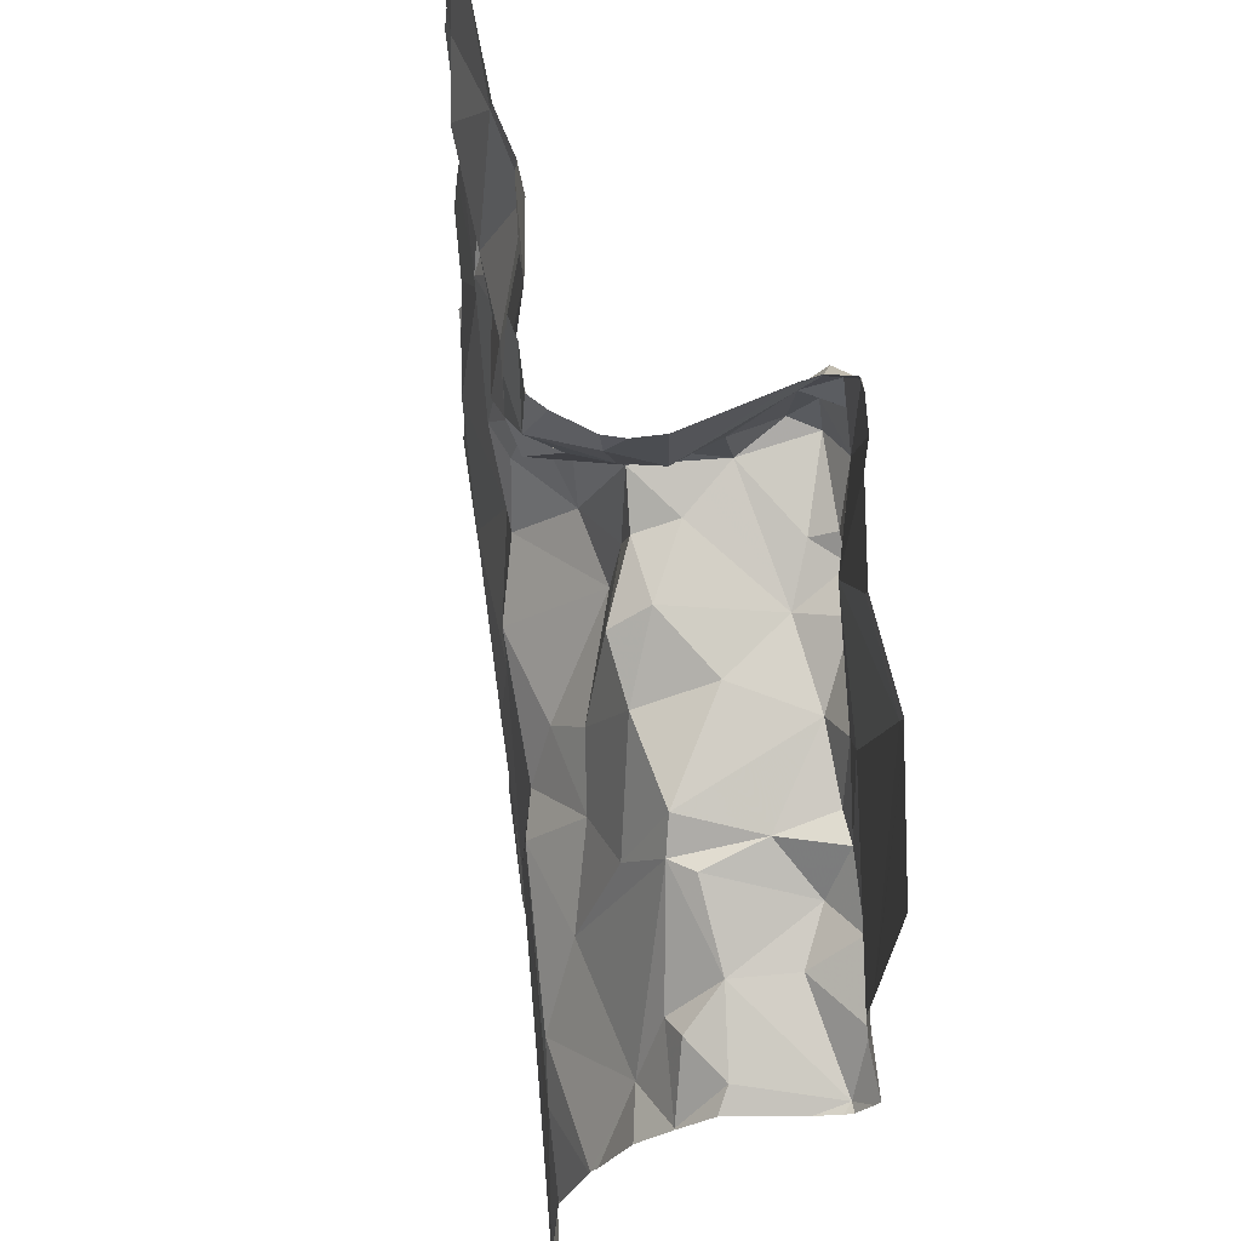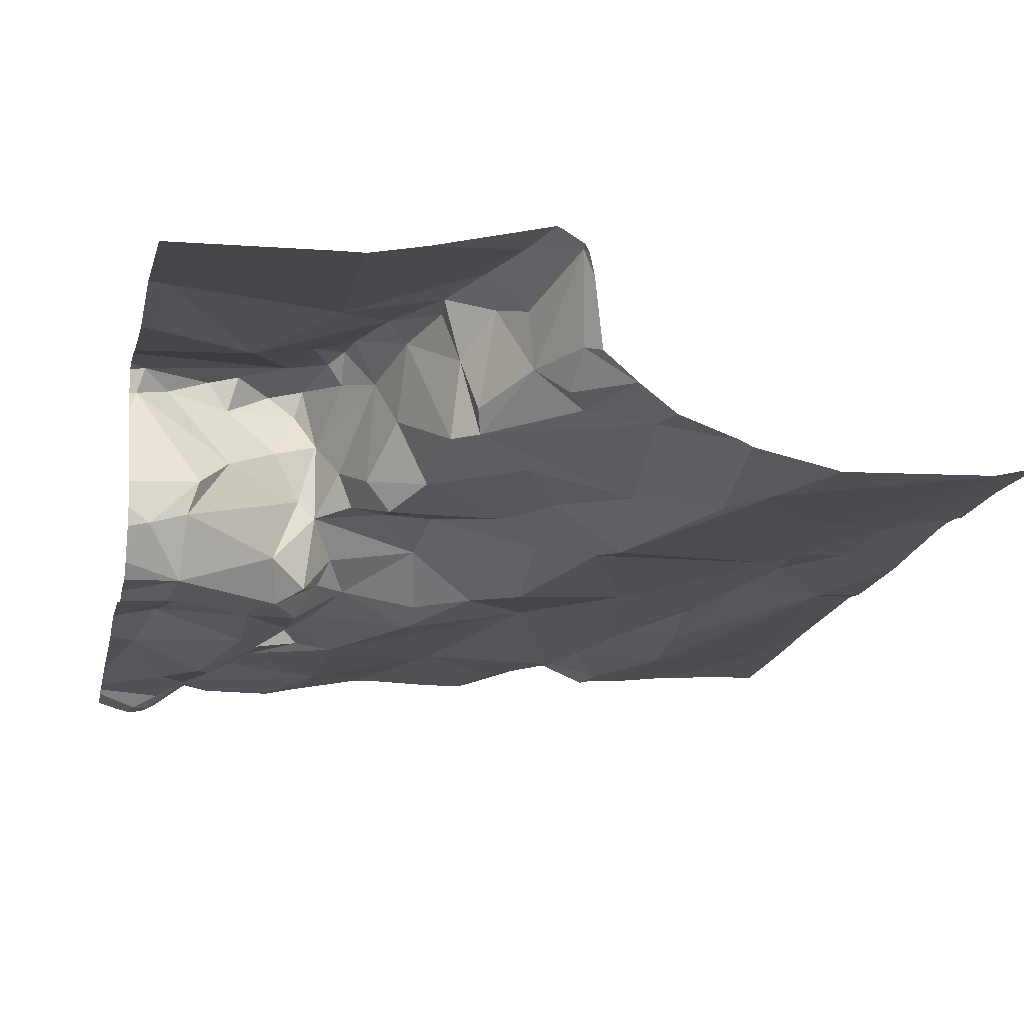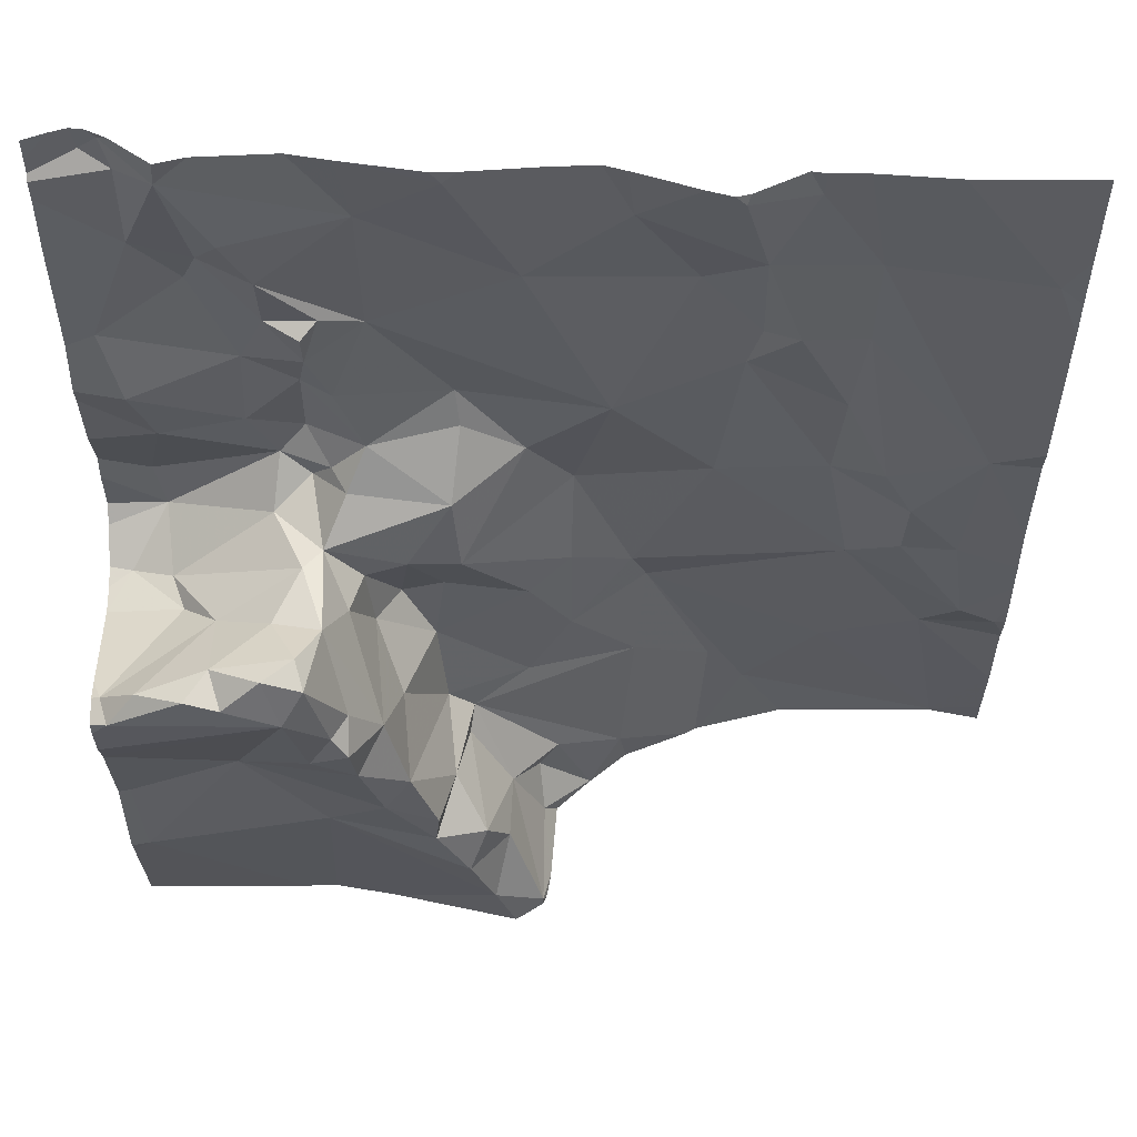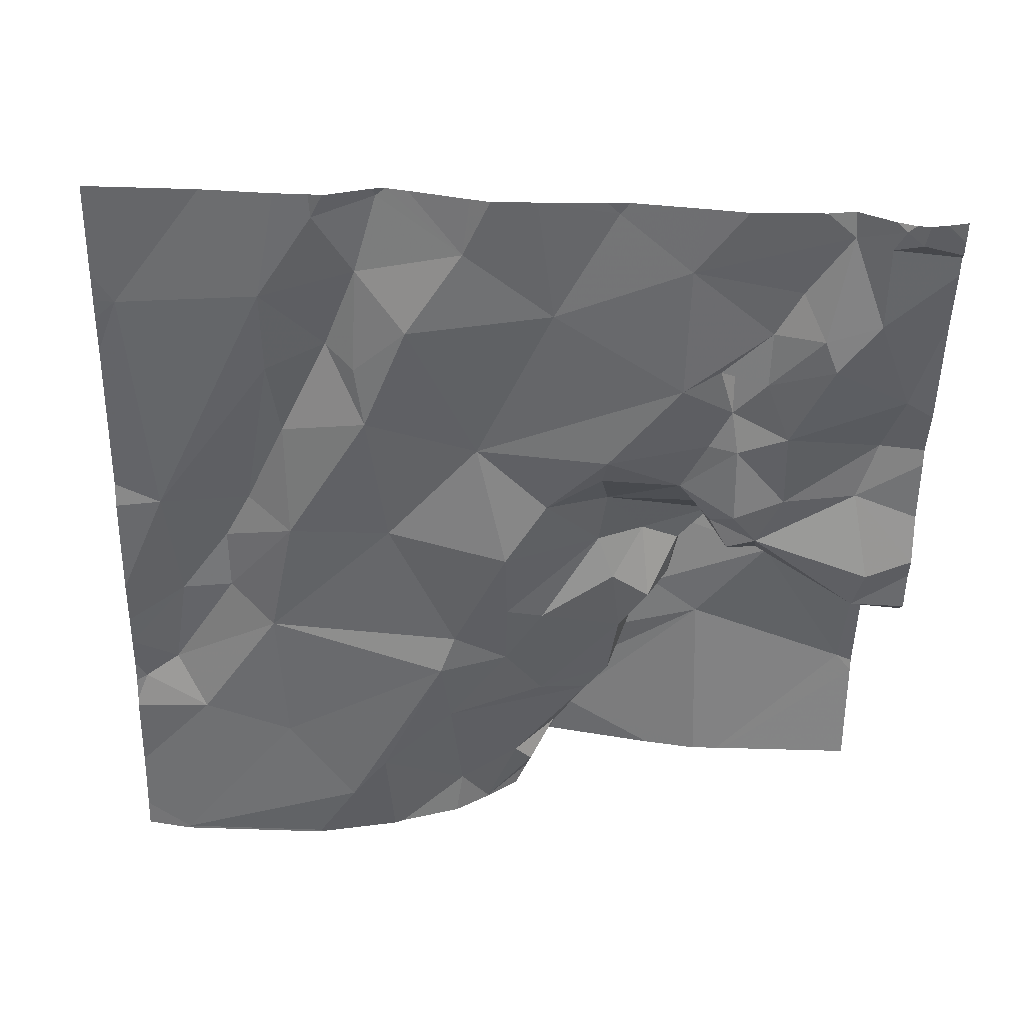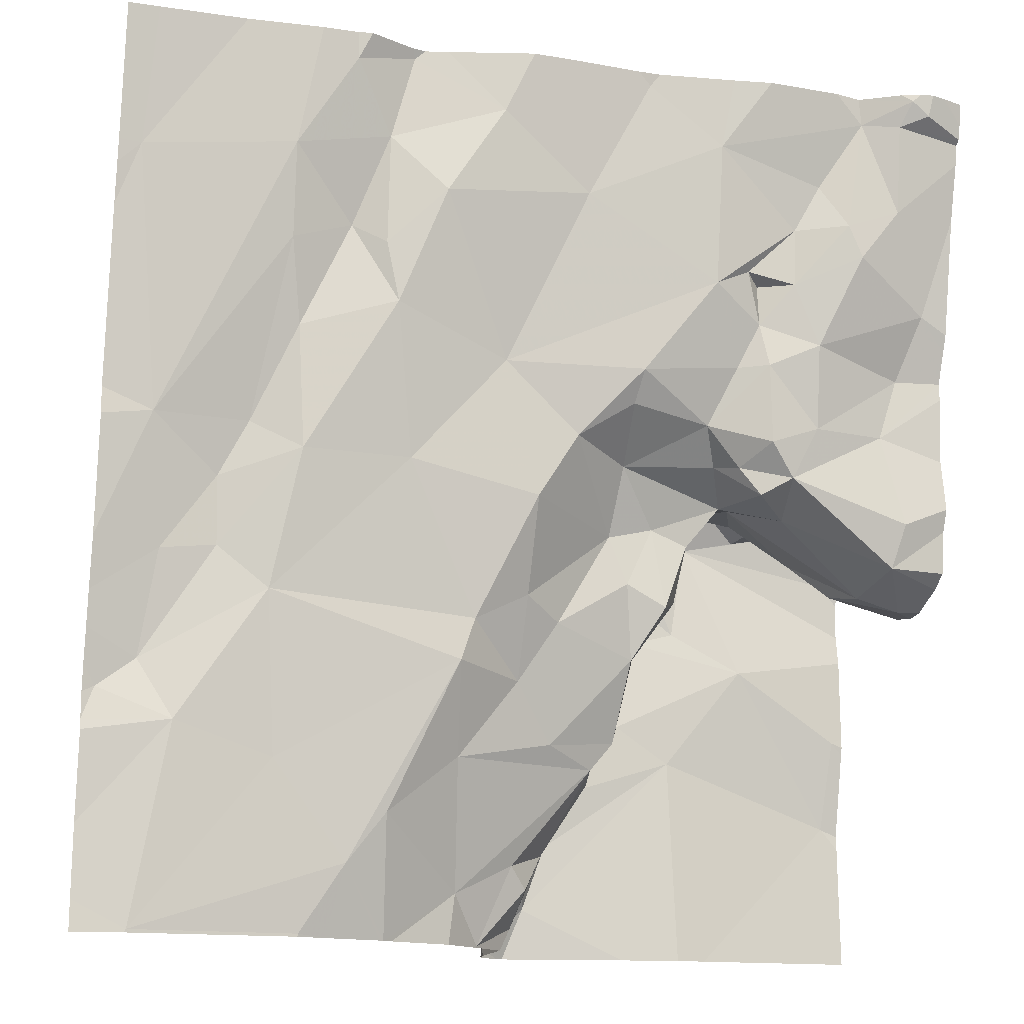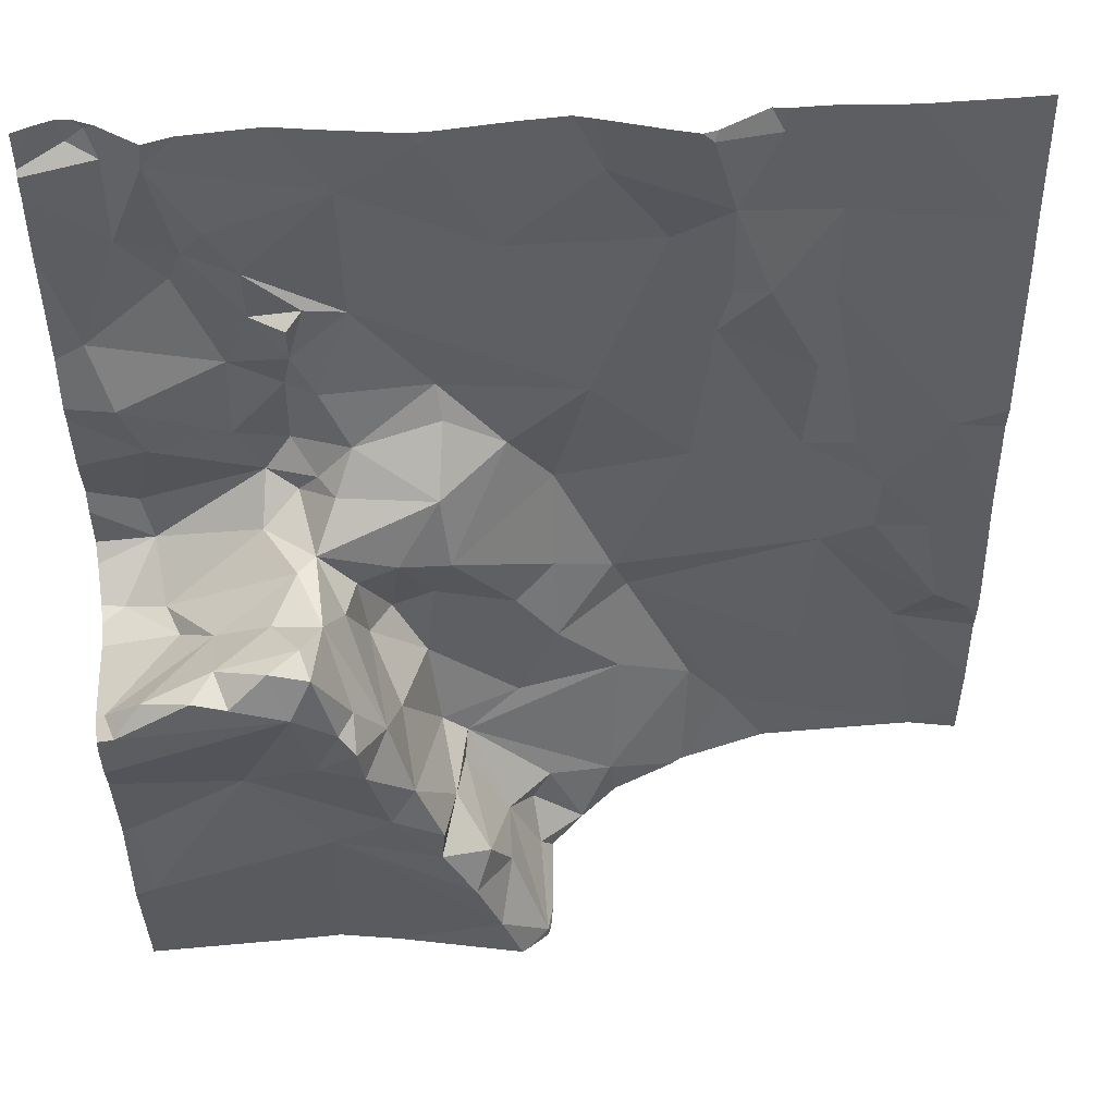
<metadata>
{"format":"obj","ext":"obj","renderer":"f3d","projection":"perspective","resolution":1024,"background":"white","views":[{"elev":-27.8,"azim":-94.7,"up":"+Y"},{"elev":-11.1,"azim":-13.3,"up":"+Z"},{"elev":64.9,"azim":-1.2,"up":"+Y"},{"elev":-60.2,"azim":178.9,"up":"+Z"},{"elev":-14.2,"azim":160.2,"up":"+Y"},{"elev":56.6,"azim":-6.5,"up":"+Y"}]}
</metadata>
<code>
v -85.13 234 500.3
v -85.07 234 500.3
v -85.13 234 500.3
v -84.39 234.2 500.3
v -85.32 233.6 500.6
v -84.39 234.1 500.3
v -85.06 234.3 500.3
v -84.95 233.5 500.6
v -85.11 234.4 500.3
v -85.12 233.6 500.6
v -85.13 233.8 500.6
v -85.15 233.9 500.6
v -85.11 233.8 500.6
v -85.21 233.7 500.6
v -85.06 233.7 500.6
v -85.33 233.7 500.6
v -84.39 233.7 500.4
v -84.39 233.6 500.4
v -85.33 233.9 500.6
v -85.34 233.9 500.6
v -84.39 234.2 500.3
v -84.39 233.4 500.4
v -85.01 233.6 500.6
v -84.39 233.7 500.4
v -85.08 233.8 500.6
v -85.12 234.1 500.3
v -85.1 234 500.3
v -85.31 234.1 500.3
v -85.29 234 500.3
v -84.41 234.4 500.3
v -85.1 234.1 500.3
v -85.12 234.1 500.3
v -85.15 234.1 500.3
v -85.28 233.8 500.4
v -85.26 233.8 500.4
v -85.32 233.8 500.4
v -85.17 233.9 500.4
v -85.13 233.9 500.3
v -85.11 233.9 500.4
v -85.25 233.9 500.6
v -85.22 233.9 500.5
v -85.22 233.9 500.6
v -85.3 233.9 500.6
v -85.13 233.9 500.6
v -85.09 233.9 500.6
v -85.09 233.8 500.6
v -85.29 233.9 500.3
v -85.27 234 500.3
v -85.16 233.9 500.3
v -85.06 233.8 500.6
v -85.23 234.3 500.3
v -85.28 234.3 500.2
v -85.28 233.8 500.3
v -84.39 234 500.4
v -85.19 234 500.3
v -84.39 233.6 500.4
v -84.39 233.8 500.4
v -84.39 233.9 500.4
v -85.14 233.9 500.6
v -85.11 233.9 500.5
v -85.16 233.9 500.5
v -85.1 233.9 500.3
v -85.09 233.9 500.4
v -85.13 233.9 500.4
v -84.39 233.5 500.4
v -85.3 234.3 500.2
v -85.04 233.7 500.6
v -85.17 233.9 500.6
v -85.21 233.9 500.6
v -85.09 233.9 500.5
v -84.98 233.9 500.4
v -85.04 233.8 500.4
v -85.07 233.8 500.5
v -85.08 233.9 500.4
v -85.03 233.9 500.4
v -85.04 233.7 500.5
v -85.18 234.1 500.3
v -84.39 233.7 500.4
v -85.23 234.2 500.3
v -85.27 234.3 500.2
v -85.27 234.2 500.3
v -84.39 233.6 500.4
v -85.16 234.2 500.3
v -85.21 234.2 500.3
v -85.18 234.3 500.3
v -85.06 234.1 500.3
v -84.94 233.5 500.6
v -84.98 233.5 500.6
v -84.68 234.1 500.3
v -84.74 234.2 500.3
v -84.69 234.3 500.3
v -85.13 233.4 500.6
v -85.07 233.4 500.6
v -84.41 233.7 500.4
v -85.17 233.4 500.6
v -84.65 234.2 500.3
v -84.85 233.4 500.5
v -84.9 233.4 500.5
v -84.9 233.5 500.5
v -85.01 233.7 500.4
v -85 233.6 500.5
v -85.01 233.6 500.6
v -84.48 233.6 500.4
v -84.92 233.4 500.6
v -85.2 234.4 500.3
v -85.23 234.4 500.3
v -84.98 233.6 500.5
v -84.97 233.6 500.5
v -84.93 233.5 500.5
v -84.96 233.6 500.6
v -84.9 233.4 500.6
v -84.99 233.6 500.6
v -84.67 233.5 500.4
v -84.71 233.5 500.4
v -84.78 233.7 500.4
v -84.88 233.5 500.5
v -85.27 234.4 500.2
v -84.6 234.4 500.3
v -85.29 234.4 500.2
v -84.84 233.4 500.5
v -84.59 233.6 500.4
v -84.45 233.4 500.4
v -84.43 234.4 500.3
v -84.62 233.4 500.4
v -84.85 233.4 500.5
v -84.64 234.4 500.3
v -84.52 234.4 500.3
v -84.81 233.5 500.5
v -85 233.8 500.4
v -84.57 233.8 500.4
v -84.8 233.7 500.4
v -84.72 233.9 500.3
v -84.8 233.6 500.4
v -84.6 233.9 500.3
v -84.42 234.2 500.3
v -84.91 234.2 500.3
v -84.7 234.1 500.3
v -84.6 234 500.3
v -84.86 233.9 500.3
v -84.82 234 500.3
v -84.98 233.9 500.4
v -84.52 233.8 500.4
v -84.45 233.7 500.4
v -84.58 234.2 500.3
v -84.58 234.1 500.3
v -84.55 233.9 500.4
v -84.52 233.9 500.4
v -84.93 233.4 500.7
v -84.45 233.9 500.4
v -84.9 233.4 500.6
v -84.88 233.4 500.5
v -84.46 233.8 500.4
v -84.91 233.6 500.4
v -84.98 234 500.3
v -84.91 233.9 500.3
v -84.97 234 500.3
v -84.64 234.3 500.3
v -84.89 233.4 500.6
v -84.81 234.3 500.3
v -84.71 234.3 500.3
v -84.86 233.8 500.4
v -84.91 233.8 500.4
v -84.86 233.7 500.4
v -84.98 234.3 500.3
v -85.35 233.5 500.6
v -85.35 233.6 500.6
v -85.35 233.7 500.6
v -85.35 233.9 500.6
v -85.35 233.8 500.6
v -85.35 233.9 500.6
v -85.35 233.8 500.5
v -85.35 233.7 500.6
v -85.07 234.4 500.3
v -85.35 234 500.3
v -85.35 234.1 500.3
v -85.35 233.8 500.6
v -85.35 233.7 500.6
v -85.35 233.8 500.6
v -85.35 233.9 500.3
v -85.35 233.9 500.3
v -85.35 233.8 500.3
v -85.35 233.8 500.3
v -85.35 234 500.3
v -85.35 234.1 500.3
v -85.35 234 500.3
v -85.35 233.8 500.4
v -85.35 233.8 500.4
v -85.35 233.7 500.6
v -85.35 233.8 500.4
v -85.35 233.9 500.6
v -85.35 234.2 500.3
v -85.35 234.3 500.2
v -85.35 234.3 500.3
v -85.35 234.3 500.3
v -85.35 234.3 500.2
v -84.39 234.2 500.3
v -85.3 234.4 500.2
v -84.9 233.4 500.6
v -84.62 233.4 500.4
v -84.45 233.4 500.4
v -84.65 233.4 500.4
v -84.63 233.4 500.4
v -84.72 233.4 500.4
v -84.73 233.4 500.4
v -84.72 233.4 500.4
v -84.8 233.4 500.5
v -85.18 233.4 500.6
v -85.35 233.4 500.6
v -84.39 233.4 500.4
v -84.45 233.4 500.4
v -84.72 234.4 500.3
v -84.75 234.4 500.3
v -84.71 234.4 500.3
v -84.84 234.4 500.3
v -84.89 234.4 500.3
v -84.99 234.4 500.3
v -84.81 234.4 500.3
v -84.96 234.4 500.3
v -84.65 234.4 500.3
v -84.39 234.4 500.3
v -85.32 234.4 500.2
v -85.32 234.4 500.2
v -85.35 234.4 500.2
f 2 1 3
f 206 128 120
f 8 10 92
f 12 11 13
f 15 14 10
f 166 16 167
f 205 113 203
f 215 136 214
f 10 23 15
f 204 128 206
f 95 165 207
f 25 11 14
f 16 5 14
f 27 26 1
f 174 28 175
f 32 31 33
f 35 34 36
f 38 37 39
f 19 12 40
f 42 41 43
f 45 44 13
f 45 13 46
f 48 47 49
f 16 14 176
f 46 25 50
f 50 45 46
f 20 43 41
f 12 19 169
f 52 51 106
f 33 26 32
f 179 47 180
f 49 55 48
f 214 159 217
f 180 48 183
f 49 37 38
f 47 53 49
f 59 44 60
f 61 42 59
f 48 29 174
f 2 27 1
f 3 49 62
f 38 62 49
f 62 2 3
f 62 63 2
f 63 62 38
f 203 114 128
f 64 39 37
f 213 160 157
f 171 35 186
f 186 36 187
f 202 124 201
f 60 45 50
f 66 52 119
f 201 124 113
f 5 10 14
f 25 14 15
f 15 67 25
f 11 25 46
f 46 13 11
f 68 42 69
f 40 69 42
f 14 11 12
f 42 68 59
f 60 70 39
f 37 49 53
f 44 68 12
f 68 69 12
f 39 64 60
f 12 13 44
f 59 68 44
f 43 20 19
f 40 43 19
f 176 12 178
f 12 69 40
f 36 53 182
f 168 20 190
f 43 40 42
f 34 37 53
f 59 60 61
f 60 44 45
f 35 41 34
f 53 36 34
f 35 20 41
f 63 39 71
f 39 63 38
f 60 64 61
f 73 72 74
f 41 42 61
f 41 61 64
f 74 39 70
f 37 34 64
f 73 70 50
f 73 74 70
f 39 74 75
f 70 60 50
f 50 76 73
f 55 49 3
f 33 77 26
f 29 55 77
f 79 28 77
f 28 29 77
f 29 48 55
f 52 80 51
f 1 77 55
f 80 66 192
f 81 80 193
f 83 33 31
f 79 84 81
f 195 192 221
f 84 33 83
f 83 85 84
f 81 84 51
f 84 79 33
f 52 66 80
f 196 135 21
f 51 80 81
f 51 7 9
f 7 51 85
f 26 27 86
f 86 31 26
f 32 26 31
f 7 85 83
f 77 33 79
f 1 26 77
f 28 79 81
f 191 81 194
f 92 5 95
f 3 1 55
f 34 41 64
f 86 7 83
f 85 51 84
f 83 31 86
f 8 87 88
f 90 89 91
f 200 122 199
f 199 124 202
f 89 96 91
f 98 97 99
f 8 88 10
f 101 100 76
f 15 102 67
f 18 103 56
f 212 159 211
f 108 107 109
f 110 88 87
f 110 87 109
f 109 111 98
f 109 87 111
f 101 112 108
f 114 113 115
f 99 116 109
f 111 8 148
f 98 111 158
f 211 160 213
f 107 112 110
f 116 108 109
f 23 88 110
f 121 115 113
f 122 124 199
f 126 157 118
f 97 128 116
f 99 97 116
f 203 128 204
f 201 113 205
f 72 100 129
f 131 130 132
f 108 116 128
f 108 128 133
f 128 97 120
f 115 133 114
f 113 124 122
f 133 128 114
f 65 122 22
f 118 144 127
f 134 132 130
f 88 23 10
f 127 135 123
f 8 111 87
f 23 112 102
f 7 86 136
f 137 134 138
f 139 132 140
f 75 129 141
f 75 141 71
f 142 130 143
f 145 144 96
f 146 134 147
f 198 111 104
f 150 111 198
f 149 145 146
f 2 63 71
f 125 98 151
f 99 109 98
f 143 94 78
f 144 135 127
f 152 149 147
f 134 142 147
f 152 143 17
f 123 135 30
f 108 153 101
f 147 149 146
f 86 154 140
f 103 143 130
f 71 155 156
f 142 152 147
f 94 143 103
f 145 138 146
f 157 144 118
f 135 196 30
f 90 159 136
f 135 149 54
f 145 149 144
f 159 160 211
f 134 137 132
f 144 157 91
f 133 153 108
f 67 76 50
f 154 27 2
f 154 156 155
f 145 96 138
f 137 138 96
f 139 155 141
f 134 146 138
f 156 154 2
f 71 156 2
f 140 154 155
f 139 140 155
f 141 161 139
f 72 73 100
f 73 76 100
f 115 130 131
f 139 161 131
f 131 132 139
f 115 121 130
f 162 100 153
f 101 153 100
f 153 163 162
f 163 161 162
f 115 163 133
f 131 161 163
f 115 131 163
f 72 129 75
f 101 67 112
f 102 15 23
f 101 76 67
f 107 108 112
f 67 102 112
f 25 67 50
f 39 75 71
f 75 74 72
f 141 129 162
f 96 89 137
f 71 141 155
f 161 141 162
f 137 89 90
f 144 91 96
f 140 137 90
f 154 86 27
f 136 159 214
f 173 164 216
f 157 160 91
f 164 136 215
f 136 164 7
f 213 157 219
f 136 86 140
f 91 160 159
f 159 90 91
f 110 112 23
f 110 109 107
f 197 66 119
f 130 121 103
f 121 113 122
f 113 114 203
f 121 122 103
f 162 129 100
f 134 130 142
f 152 142 143
f 57 152 24
f 151 98 158
f 135 144 149
f 137 140 132
f 163 153 133
f 136 140 90
f 165 5 166
f 158 111 150
f 6 135 54
f 166 5 16
f 119 52 117
f 167 16 172
f 4 135 6
f 168 19 20
f 169 19 168
f 170 20 171
f 104 111 148
f 21 135 4
f 171 20 35
f 148 8 93
f 172 16 188
f 105 51 9
f 174 29 28
f 24 152 17
f 175 28 184
f 17 143 78
f 176 14 12
f 177 16 176
f 57 149 152
f 178 12 169
f 125 97 98
f 179 53 47
f 54 149 58
f 180 47 48
f 58 149 57
f 181 53 179
f 182 53 181
f 117 52 106
f 106 51 105
f 183 48 185
f 120 97 125
f 184 28 191
f 185 48 174
f 209 122 210
f 186 35 36
f 65 103 122
f 187 36 189
f 95 5 165
f 188 16 177
f 189 36 182
f 56 103 65
f 190 20 170
f 18 94 103
f 191 28 81
f 93 8 92
f 192 66 197
f 193 80 192
f 92 10 5
f 194 81 193
f 78 94 82
f 82 94 18
f 9 7 173
f 173 7 164
f 207 165 208
f 30 196 220
f 209 22 122
f 210 122 200
f 216 164 218
f 217 159 212
f 218 164 215
f 219 157 126
f 221 192 197
f 222 195 221
f 223 195 222

</code>
